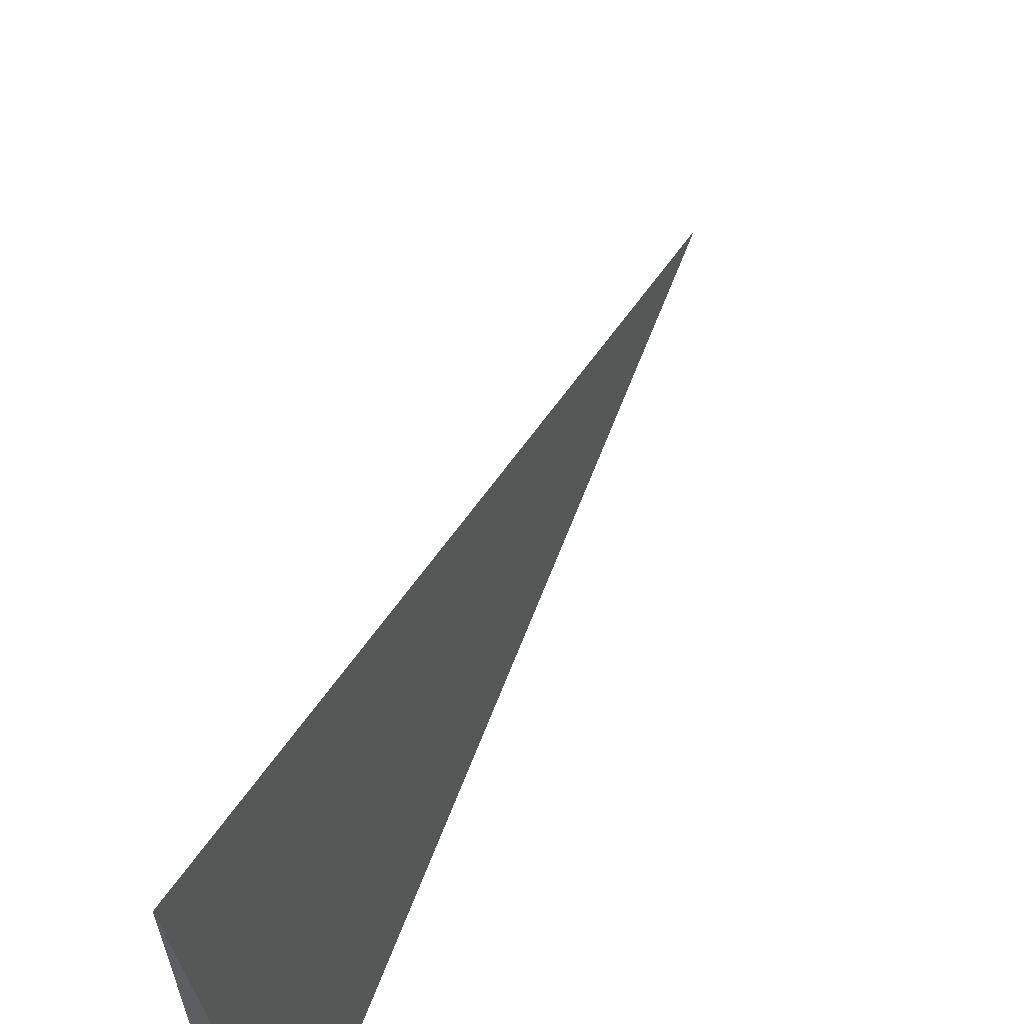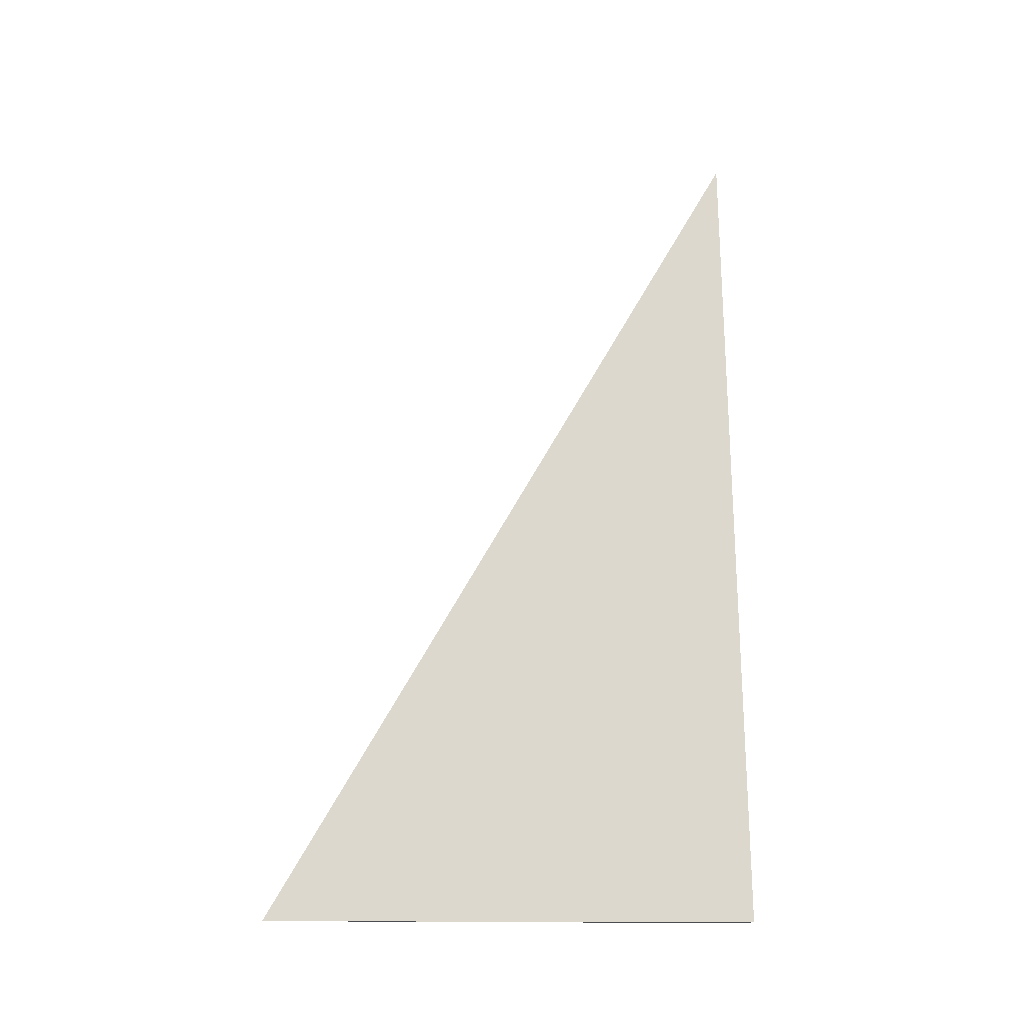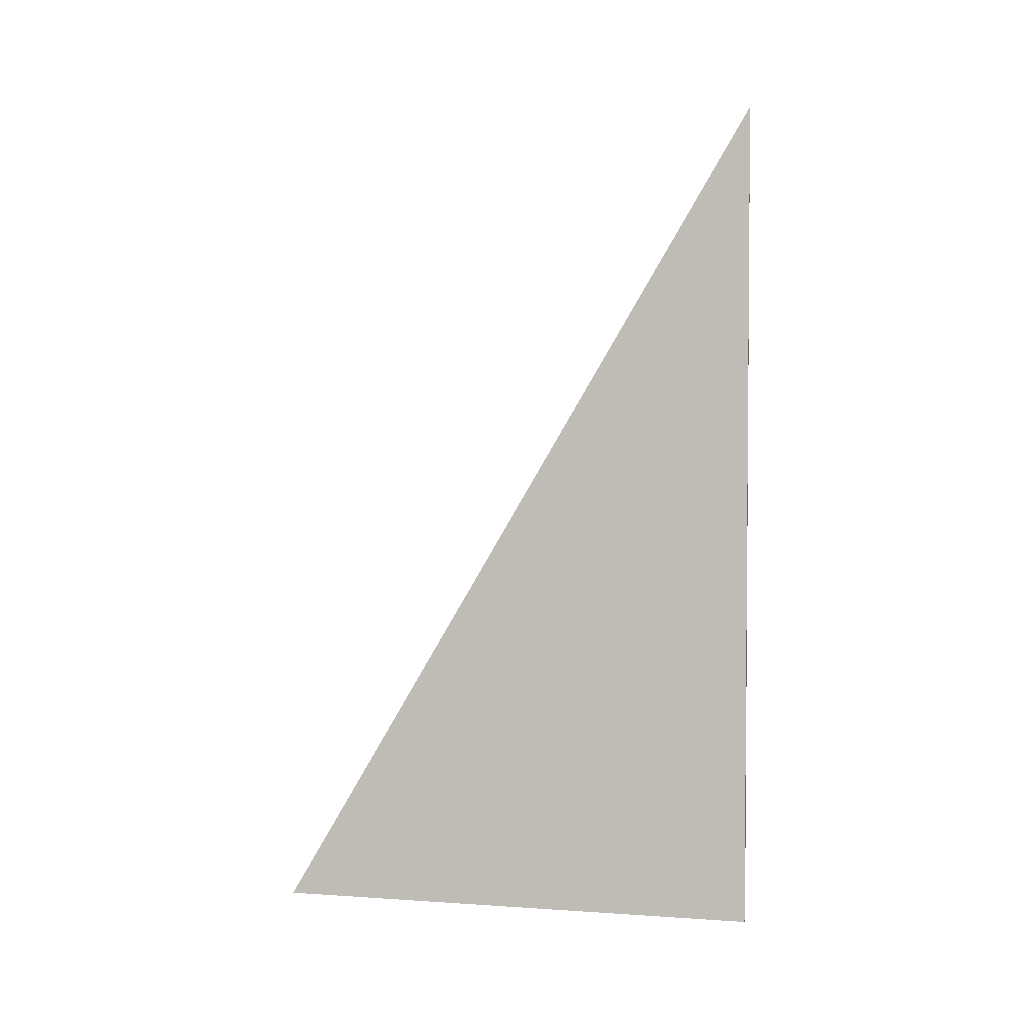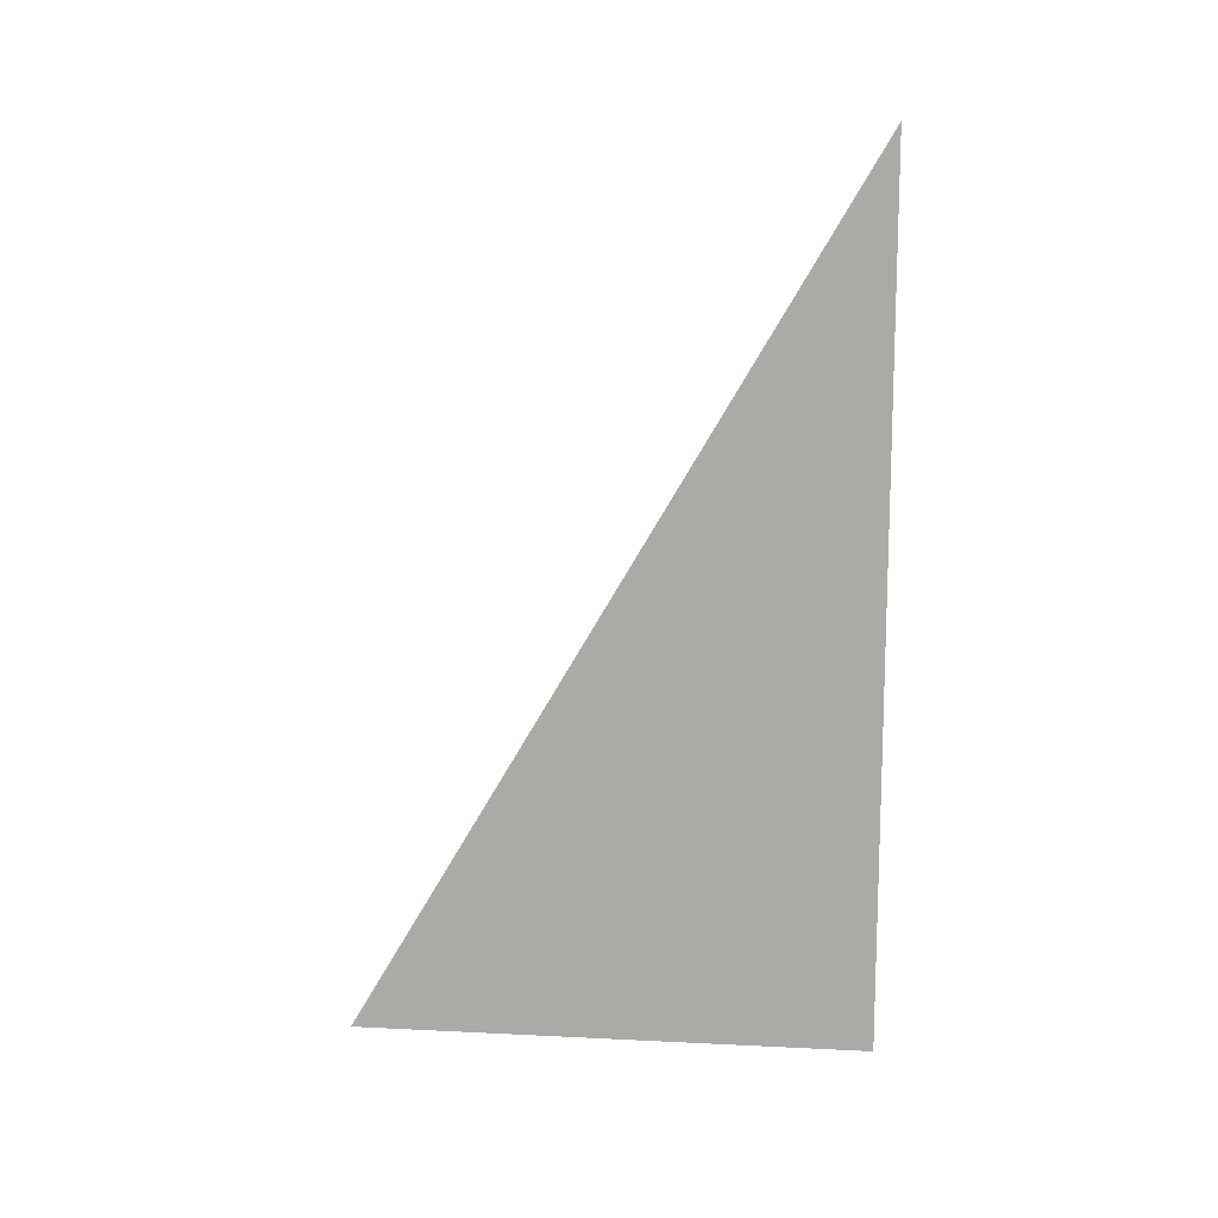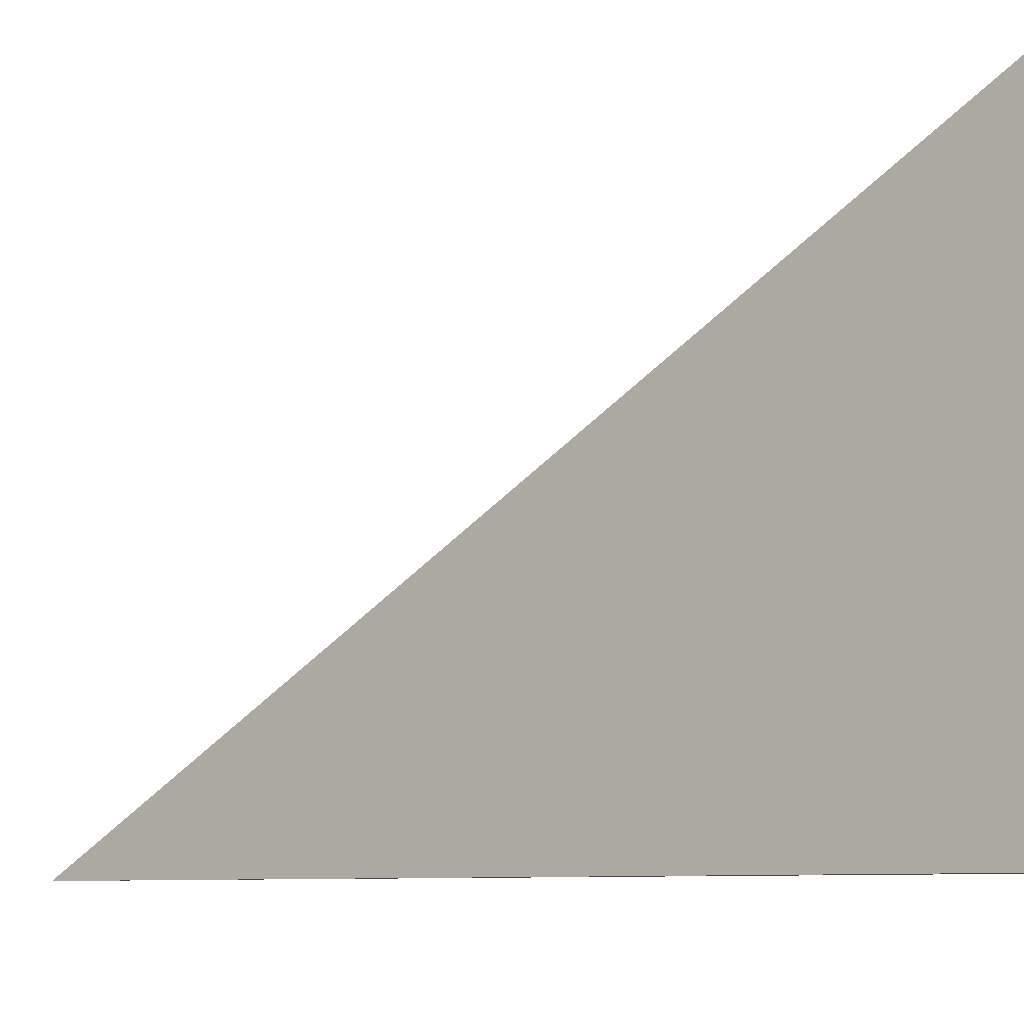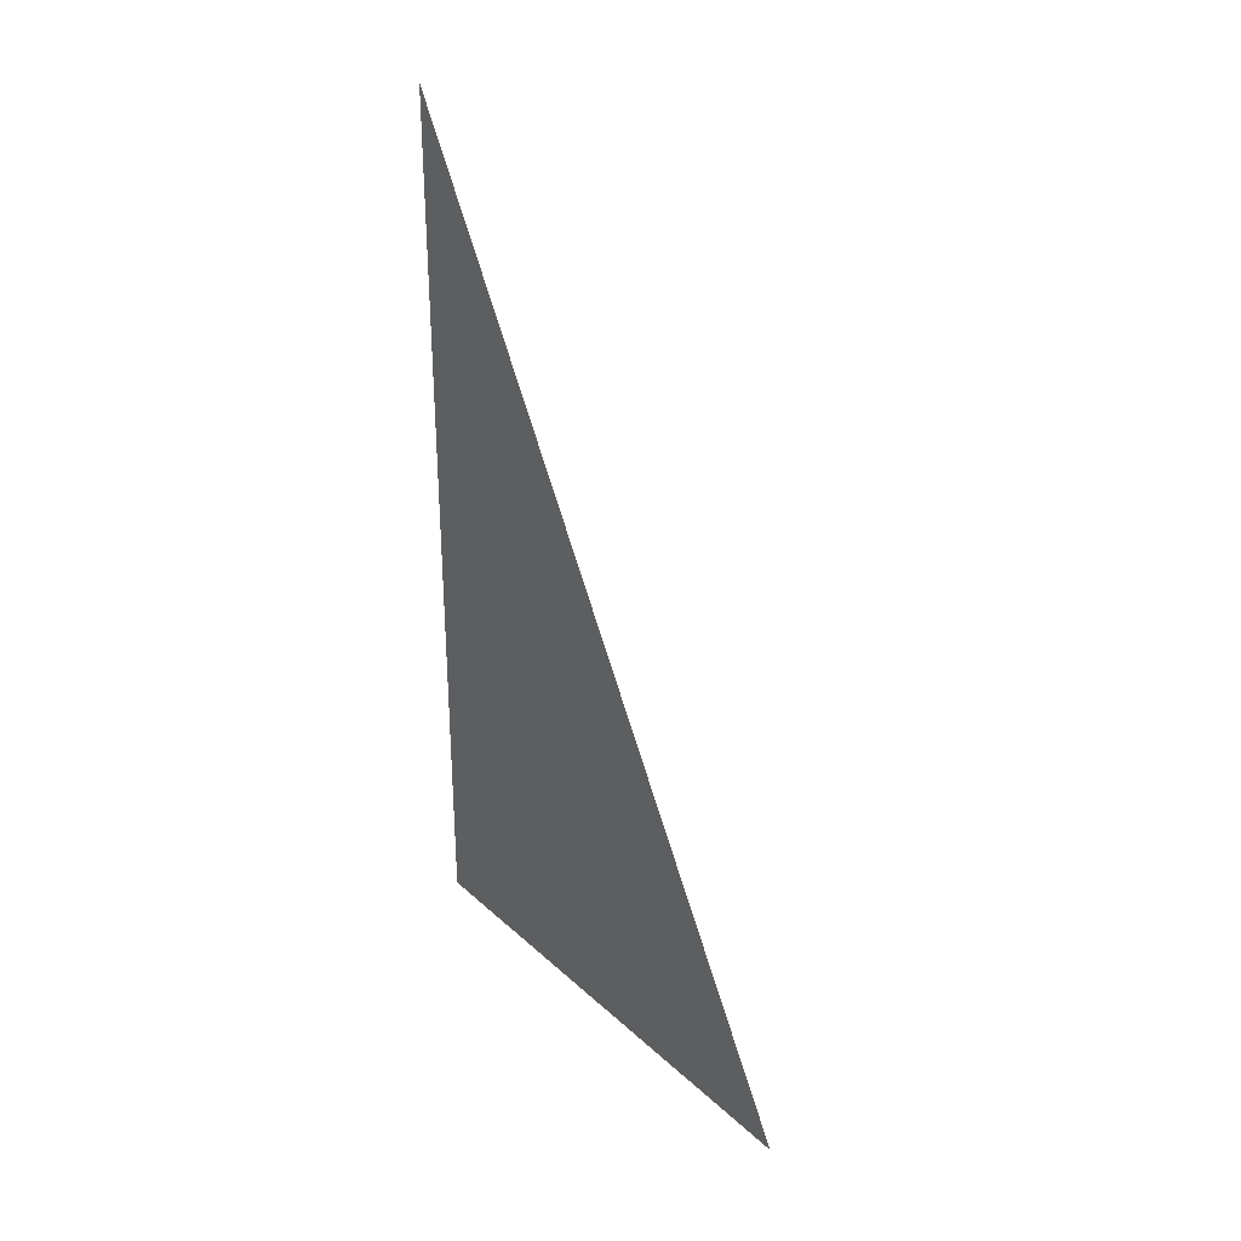
<metadata>
{"format":"obj","ext":"obj","renderer":"f3d","projection":"perspective","resolution":1024,"background":"white","views":[{"elev":61.8,"azim":24.0,"up":"+Z"},{"elev":-14.0,"azim":77.7,"up":"+Y"},{"elev":2.7,"azim":98.2,"up":"+Y"},{"elev":16.1,"azim":90.3,"up":"+Y"},{"elev":-8.1,"azim":-51.9,"up":"+Z"},{"elev":30.4,"azim":-37.9,"up":"+Y"}]}
</metadata>
<code>
v -0.01829 -0.3271 -0.1911
v 0.05487 -0.3271 -0.1911
v -0.01829 0.9814 -0.1911
v -0.01829 -0.3271 0.5732
v -0.01829 0.3271 -0.1911
v 0.01829 0.3271 -0.1911
v 0.01829 -0.3271 -0.1911
v 0.01829 -0.3271 0.1911
v -0.01829 -0.3271 0.1911
v -0.01829 0.3271 0.1911
v -0.01829 -2.776e-17 -0.1911
v 0 -2.776e-17 -0.1911
v 0 -0.3271 -0.1911
v -0.01829 0.6543 -0.1911
v 0 0.6543 -0.1911
v 0 0.3271 -0.1911
v 0.03658 -2.776e-17 -0.1911
v 0.03658 -0.3271 -0.1911
v 0.01829 -2.776e-17 -0.1911
v 0 -0.3271 -1.388e-17
v -0.01829 -0.3271 -1.388e-17
v 0.03658 -0.3271 -1.388e-17
v 0.01829 -0.3271 -1.388e-17
v 0 -0.3271 0.3821
v -0.01829 -0.3271 0.3821
v 0 -0.3271 0.1911
v -0.01829 0.3271 -1.388e-17
v -0.01829 0.6543 -1.388e-17
v -0.01829 -2.776e-17 -1.388e-17
v -0.01829 -2.776e-17 0.3821
v -0.01829 -2.776e-17 0.1911
v 0.01829 -2.776e-17 -1.388e-17
v 0 0.3271 -1.388e-17
v 0 -2.776e-17 0.1911
v -0.01829 -0.1636 -0.1911
v -0.009146 -0.1636 -0.1911
v -0.009146 -0.3271 -0.1911
v -0.01829 0.1636 -0.1911
v -0.009146 0.1636 -0.1911
v -0.009146 -2.776e-17 -0.1911
v 0.009146 -0.1636 -0.1911
v 0.009146 -0.3271 -0.1911
v 0 -0.1636 -0.1911
v -0.01829 0.4907 -0.1911
v -0.009146 0.4907 -0.1911
v -0.009146 0.3271 -0.1911
v -0.01829 0.8178 -0.1911
v -0.009146 0.8178 -0.1911
v -0.009146 0.6543 -0.1911
v 0.009146 0.4907 -0.1911
v 0.009146 0.3271 -0.1911
v 0 0.4907 -0.1911
v 0.02744 0.1636 -0.1911
v 0.02744 -2.776e-17 -0.1911
v 0.01829 0.1636 -0.1911
v 0.04573 -0.1636 -0.1911
v 0.04573 -0.3271 -0.1911
v 0.03658 -0.1636 -0.1911
v 0.02744 -0.3271 -0.1911
v 0.01829 -0.1636 -0.1911
v 0.02744 -0.1636 -0.1911
v 0 0.1636 -0.1911
v 0.009146 0.1636 -0.1911
v 0.009146 -2.776e-17 -0.1911
v -0.009146 -0.3271 -0.09553
v -0.01829 -0.3271 -0.09553
v 0.009146 -0.3271 -0.09553
v 0 -0.3271 -0.09553
v -0.009146 -0.3271 0.09553
v -0.01829 -0.3271 0.09553
v -0.009146 -0.3271 -1.388e-17
v 0.02744 -0.3271 -0.09553
v 0.01829 -0.3271 -0.09553
v 0.04573 -0.3271 -0.09553
v 0.03658 -0.3271 -0.09553
v 0.02744 -0.3271 0.09553
v 0.01829 -0.3271 0.09553
v 0.02744 -0.3271 -1.388e-17
v 0.009146 -0.3271 0.2866
v 0 -0.3271 0.2866
v 0.009146 -0.3271 0.1911
v -0.009146 -0.3271 0.4777
v -0.01829 -0.3271 0.4777
v -0.009146 -0.3271 0.3821
v -0.01829 -0.3271 0.2866
v -0.009146 -0.3271 0.1911
v -0.009146 -0.3271 0.2866
v 0.009146 -0.3271 -1.388e-17
v 0.009146 -0.3271 0.09553
v 0 -0.3271 0.09553
v -0.01829 0.6543 -0.09553
v -0.01829 0.8178 -0.09553
v -0.01829 0.3271 -0.09553
v -0.01829 0.4907 -0.09553
v -0.01829 0.3271 0.09553
v -0.01829 0.4907 0.09553
v -0.01829 0.4907 -1.388e-17
v -0.01829 -2.776e-17 -0.09553
v -0.01829 0.1636 -0.09553
v -0.01829 -0.1636 -0.09553
v -0.01829 -0.1636 0.09553
v -0.01829 -0.1636 -1.388e-17
v -0.01829 -0.1636 0.2866
v -0.01829 -0.1636 0.1911
v -0.01829 -0.1636 0.4777
v -0.01829 -0.1636 0.3821
v -0.01829 0.1636 0.2866
v -0.01829 0.1636 0.1911
v -0.01829 -2.776e-17 0.2866
v -0.01829 0.1636 -1.388e-17
v -0.01829 -2.776e-17 0.09553
v -0.01829 0.1636 0.09553
v 0.03658 -0.1636 -0.09553
v 0.01829 0.1636 -0.09553
v 0.02744 -2.776e-17 -0.09553
v 0.01829 -0.1636 0.09553
v 0.02744 -0.1636 -1.388e-17
v 0 0.4907 -0.09553
v 0.009146 0.3271 -0.09553
v -0.009146 0.6543 -0.09553
v -0.009146 0.3271 0.09553
v -0.009146 0.4907 -1.388e-17
v -0.009146 -2.776e-17 0.2866
v -0.009146 0.1636 0.1911
v -0.009146 -0.1636 0.3821
v 0.009146 -0.1636 0.1911
v 0 -0.1636 0.2866
v 0.009146 0.1636 -1.388e-17
v 0 0.1636 0.09553
v 0.009146 -2.776e-17 0.09553
f 1 35 37
f 35 11 36
f 36 13 37
f 35 36 37
f 11 38 40
f 38 5 39
f 39 12 40
f 38 39 40
f 12 41 43
f 41 7 42
f 42 13 43
f 41 42 43
f 11 40 36
f 40 12 43
f 43 13 36
f 40 43 36
f 5 44 46
f 44 14 45
f 45 16 46
f 44 45 46
f 14 47 49
f 47 3 48
f 48 15 49
f 47 48 49
f 15 50 52
f 50 6 51
f 51 16 52
f 50 51 52
f 14 49 45
f 49 15 52
f 52 16 45
f 49 52 45
f 6 53 55
f 53 17 54
f 54 19 55
f 53 54 55
f 17 56 58
f 56 2 57
f 57 18 58
f 56 57 58
f 18 59 61
f 59 7 60
f 60 19 61
f 59 60 61
f 17 58 54
f 58 18 61
f 61 19 54
f 58 61 54
f 5 46 39
f 46 16 62
f 62 12 39
f 46 62 39
f 16 51 63
f 51 6 55
f 55 19 63
f 51 55 63
f 19 60 64
f 60 7 41
f 41 12 64
f 60 41 64
f 16 63 62
f 63 19 64
f 64 12 62
f 63 64 62
f 1 37 66
f 37 13 65
f 65 21 66
f 37 65 66
f 13 42 68
f 42 7 67
f 67 20 68
f 42 67 68
f 20 69 71
f 69 9 70
f 70 21 71
f 69 70 71
f 13 68 65
f 68 20 71
f 71 21 65
f 68 71 65
f 7 59 73
f 59 18 72
f 72 23 73
f 59 72 73
f 18 57 75
f 57 2 74
f 74 22 75
f 57 74 75
f 22 76 78
f 76 8 77
f 77 23 78
f 76 77 78
f 18 75 72
f 75 22 78
f 78 23 72
f 75 78 72
f 8 79 81
f 79 24 80
f 80 26 81
f 79 80 81
f 24 82 84
f 82 4 83
f 83 25 84
f 82 83 84
f 25 85 87
f 85 9 86
f 86 26 87
f 85 86 87
f 24 84 80
f 84 25 87
f 87 26 80
f 84 87 80
f 7 73 67
f 73 23 88
f 88 20 67
f 73 88 67
f 23 77 89
f 77 8 81
f 81 26 89
f 77 81 89
f 26 86 90
f 86 9 69
f 69 20 90
f 86 69 90
f 23 89 88
f 89 26 90
f 90 20 88
f 89 90 88
f 3 47 92
f 47 14 91
f 91 28 92
f 47 91 92
f 14 44 94
f 44 5 93
f 93 27 94
f 44 93 94
f 27 95 97
f 95 10 96
f 96 28 97
f 95 96 97
f 14 94 91
f 94 27 97
f 97 28 91
f 94 97 91
f 5 38 99
f 38 11 98
f 98 29 99
f 38 98 99
f 11 35 100
f 35 1 66
f 66 21 100
f 35 66 100
f 21 70 102
f 70 9 101
f 101 29 102
f 70 101 102
f 11 100 98
f 100 21 102
f 102 29 98
f 100 102 98
f 9 85 104
f 85 25 103
f 103 31 104
f 85 103 104
f 25 83 106
f 83 4 105
f 105 30 106
f 83 105 106
f 30 107 109
f 107 10 108
f 108 31 109
f 107 108 109
f 25 106 103
f 106 30 109
f 109 31 103
f 106 109 103
f 5 99 93
f 99 29 110
f 110 27 93
f 99 110 93
f 29 101 111
f 101 9 104
f 104 31 111
f 101 104 111
f 31 108 112
f 108 10 95
f 95 27 112
f 108 95 112
f 29 111 110
f 111 31 112
f 112 27 110
f 111 112 110
f 2 56 74
f 56 17 113
f 113 22 74
f 56 113 74
f 17 53 115
f 53 6 114
f 114 32 115
f 53 114 115
f 32 116 117
f 116 8 76
f 76 22 117
f 116 76 117
f 17 115 113
f 115 32 117
f 117 22 113
f 115 117 113
f 6 50 119
f 50 15 118
f 118 33 119
f 50 118 119
f 15 48 120
f 48 3 92
f 92 28 120
f 48 92 120
f 28 96 122
f 96 10 121
f 121 33 122
f 96 121 122
f 15 120 118
f 120 28 122
f 122 33 118
f 120 122 118
f 10 107 124
f 107 30 123
f 123 34 124
f 107 123 124
f 30 105 125
f 105 4 82
f 82 24 125
f 105 82 125
f 24 79 127
f 79 8 126
f 126 34 127
f 79 126 127
f 30 125 123
f 125 24 127
f 127 34 123
f 125 127 123
f 6 119 114
f 119 33 128
f 128 32 114
f 119 128 114
f 33 121 129
f 121 10 124
f 124 34 129
f 121 124 129
f 34 126 130
f 126 8 116
f 116 32 130
f 126 116 130
f 33 129 128
f 129 34 130
f 130 32 128
f 129 130 128

</code>
